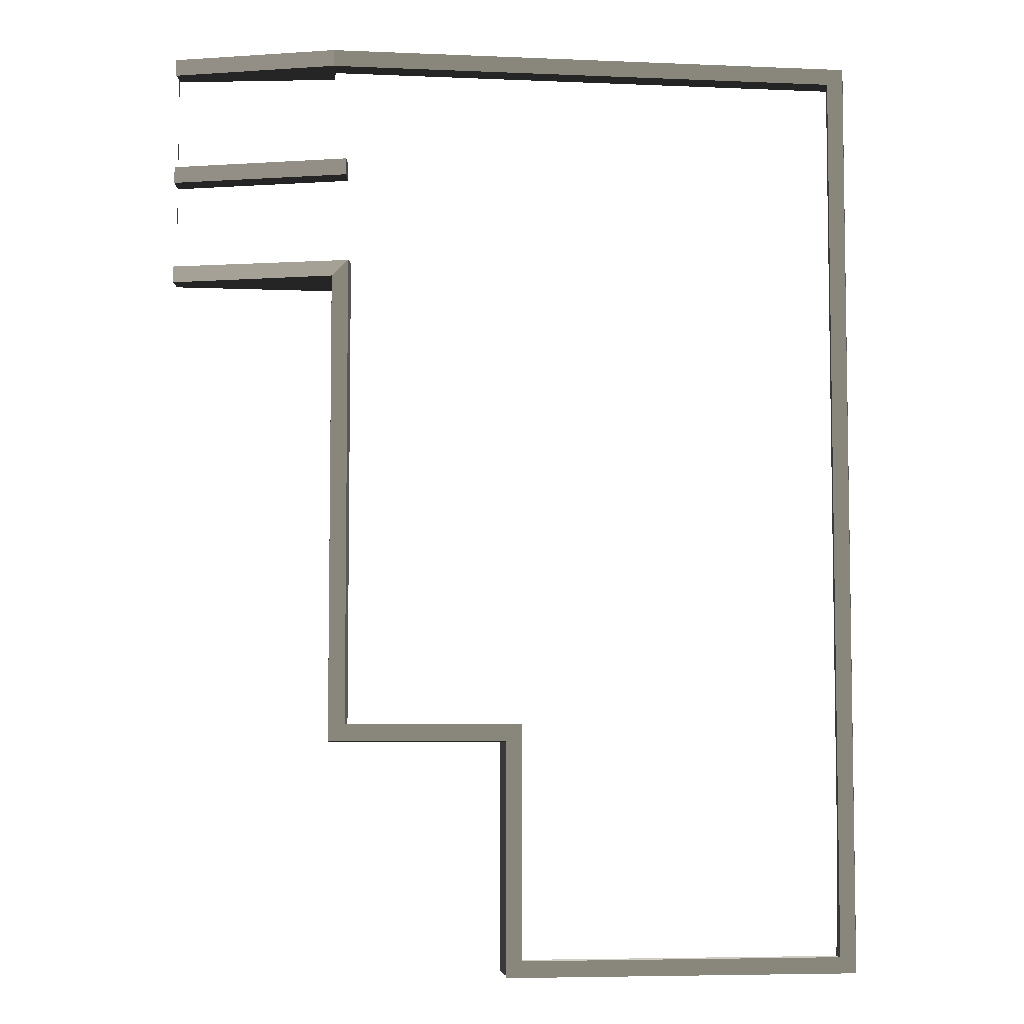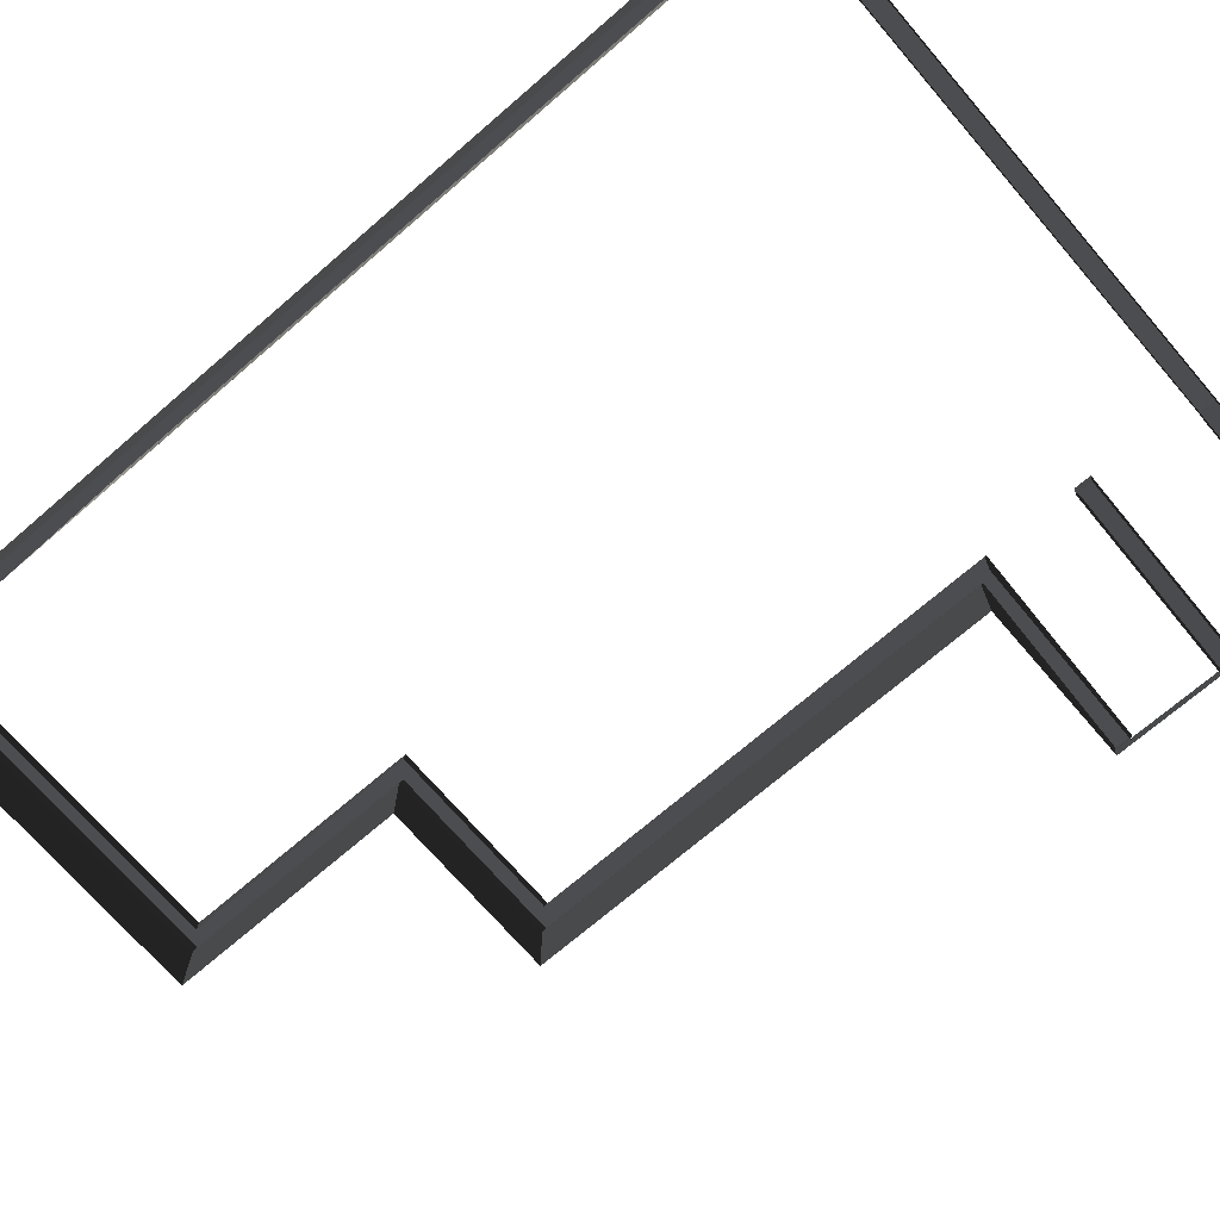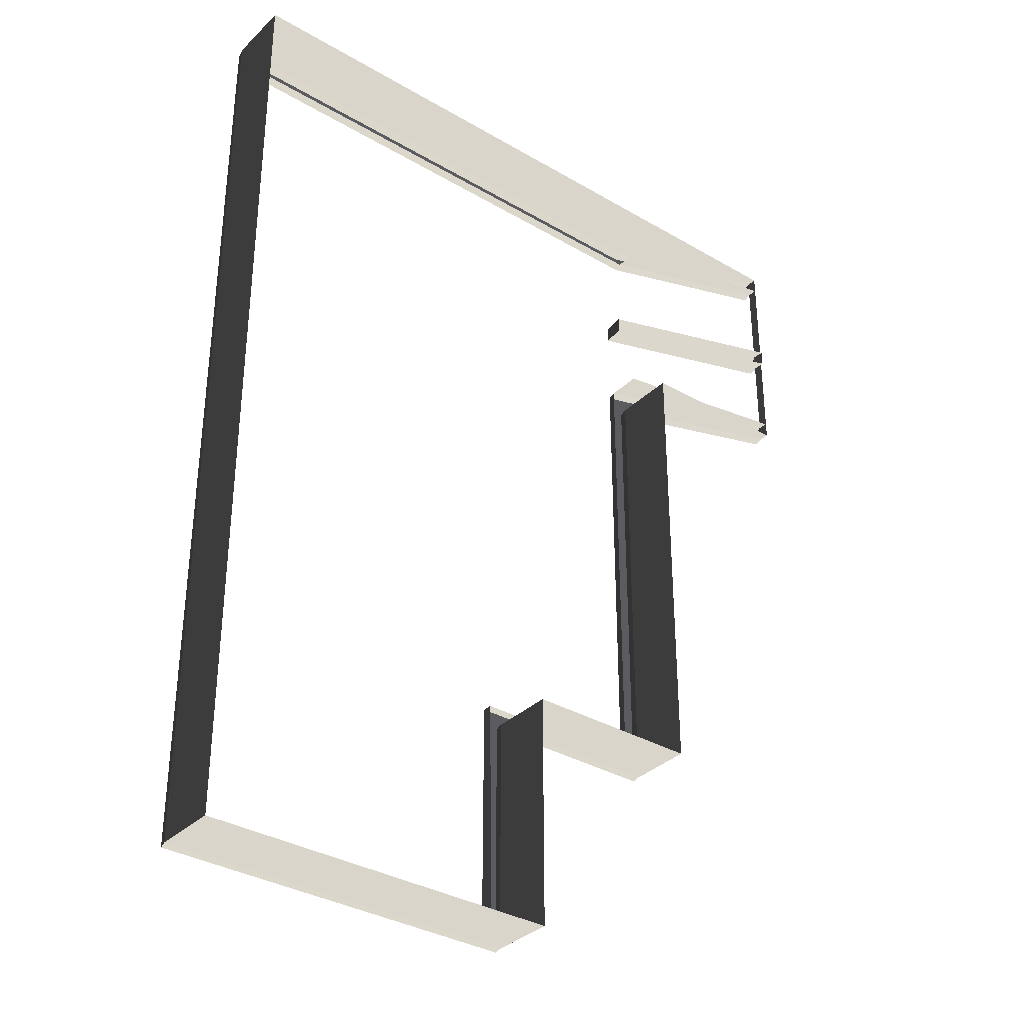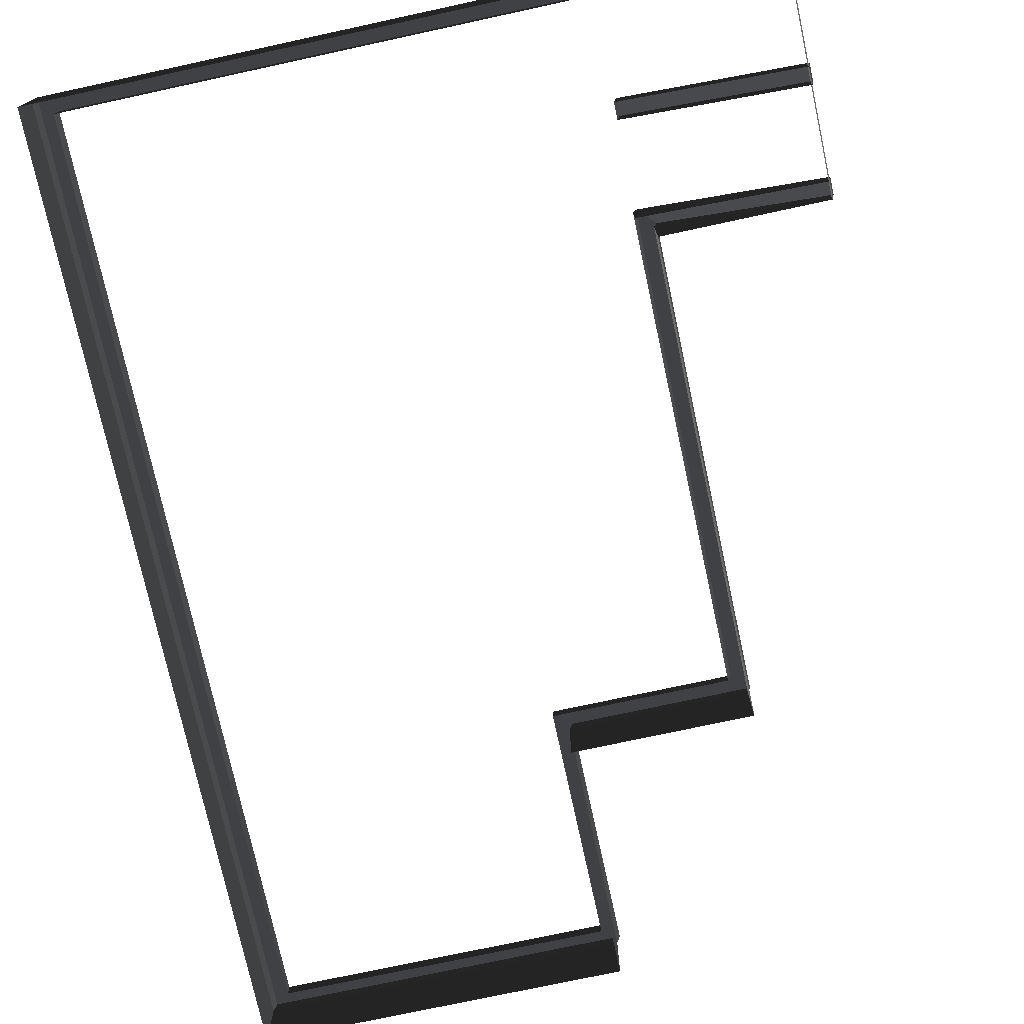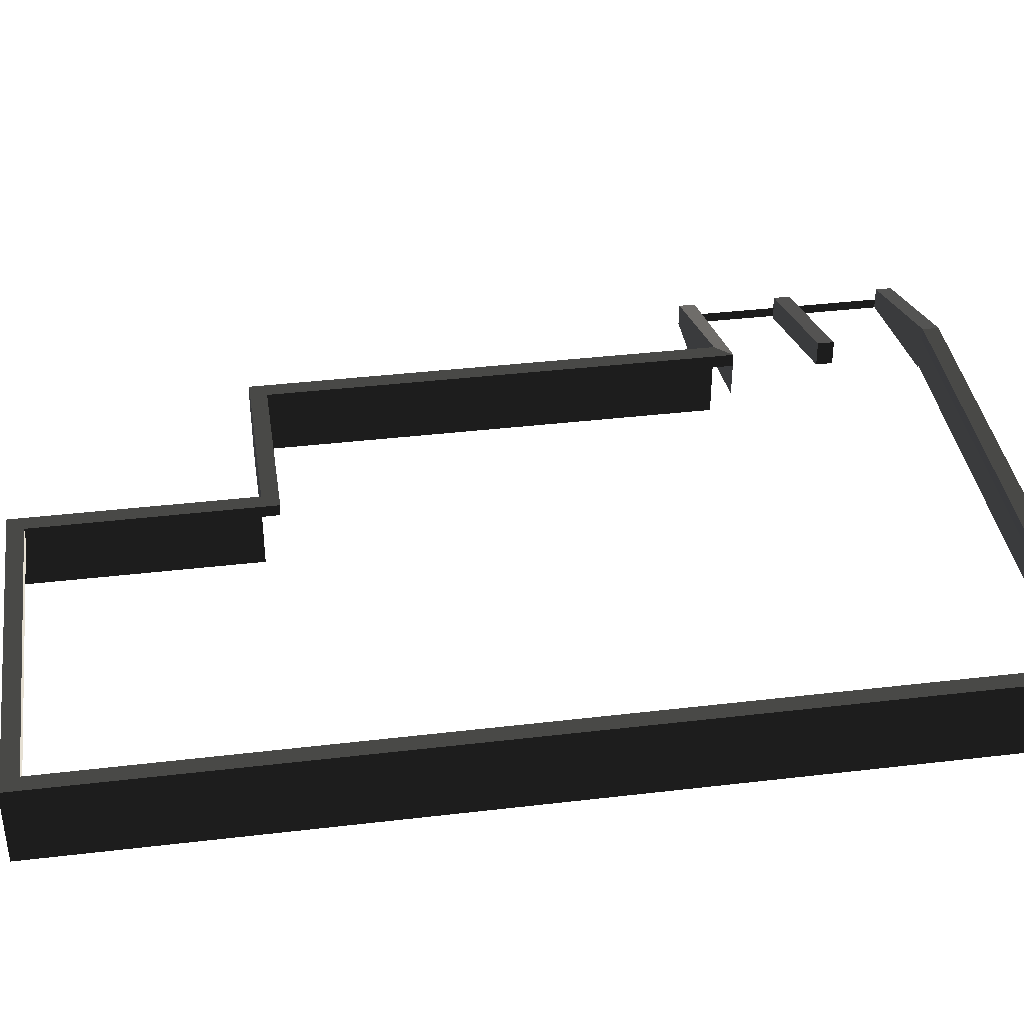
<metadata>
{"format":"obj","ext":"obj","renderer":"f3d","projection":"perspective","resolution":1024,"background":"white","views":[{"elev":-5.8,"azim":-7.3,"up":"+Y"},{"elev":-71.1,"azim":130.8,"up":"+Z"},{"elev":-34.4,"azim":141.7,"up":"+Y"},{"elev":-74.9,"azim":-167.8,"up":"+Z"},{"elev":38.3,"azim":81.5,"up":"+Z"}]}
</metadata>
<code>
v 3.368 -12.62 1.487
v 3.284 -12.6 1.76
v 12.26 -12.6 1.76
v 12.34 -12.62 1.487
v -1.12 -6.732 1.487
v -1.12 -6.732 -0.1493
v -1.12 5.069 -0.1493
v -1.12 5.069 1.487
v 3.368 -6.732 1.487
v 3.368 -6.732 -0.1493
v -1.12 -6.732 -0.1493
v -1.12 -6.732 1.487
v -1.12 10.97 1.487
v -5.161 10.97 0.1086
v -5.161 10.97 -0.1493
v -1.12 10.97 -0.1493
v 3.368 10.97 -0.1493
v 3.368 10.97 1.487
v 12.34 5.069 1.487
v 12.34 5.069 -0.1493
v 12.34 -6.732 -0.1493
v 12.34 -6.732 1.487
v 12.34 10.97 1.487
v 12.34 10.97 -0.1493
v 12.34 5.069 -0.1493
v 12.34 5.069 1.487
v -1.12 5.069 -0.1493
v -5.161 5.069 -0.1493
v -5.161 5.069 0.1086
v -1.12 5.069 1.487
v -5.161 10.55 0.1086
v -5.245 10.57 0.3811
v -1.204 10.57 1.76
v -1.12 10.55 1.487
v -5.161 5.485 0.1086
v -5.245 5.506 0.3811
v -5.245 5.089 0.3811
v -5.161 5.069 0.1086
v -1.12 10.97 1.487
v -1.204 10.99 1.76
v -5.245 10.99 0.3811
v -5.161 10.97 0.1086
v 3.229 10.55 1.487
v 3.145 10.57 1.76
v 11.84 10.57 1.76
v 11.93 10.55 1.487
v -0.7037 5.485 1.487
v -0.7879 5.506 1.76
v -5.245 5.506 0.3811
v -5.161 5.485 0.1086
v 12.34 -6.732 1.487
v 12.26 -6.325 1.76
v 12.26 5.089 1.76
v 12.34 5.069 1.487
v 12.26 -12.6 1.76
v 12.34 -12.62 1.487
v -5.161 5.069 0.1086
v -5.161 5.069 -0.1493
v -5.161 10.97 -0.1493
v -5.161 5.485 0.1086
v -5.161 10.55 0.1086
v -5.161 10.97 0.1086
v 3.68 -6.295 1.76
v 3.284 -6.711 1.76
v -1.204 -6.712 1.76
v -0.7879 -6.295 1.76
v -0.7879 -6.295 1.76
v -1.204 -6.712 1.76
v -1.204 5.089 1.76
v -0.7879 5.506 1.76
v 11.84 10.57 1.76
v 12.26 10.99 1.76
v 12.26 5.089 1.76
v 11.84 5.089 1.76
v 11.84 5.089 1.76
v 12.26 5.089 1.76
v 12.26 -6.325 1.76
v 11.85 -6.321 1.76
v -0.7879 5.506 1.76
v -1.204 5.089 1.76
v -5.245 5.089 0.3811
v -5.245 5.506 0.3811
v -5.245 10.57 0.3811
v -5.245 10.99 0.3811
v -1.204 10.99 1.76
v -1.204 10.57 1.76
v -5.161 10.97 0.1086
v -5.245 10.99 0.3811
v -5.245 10.57 0.3811
v -5.161 10.55 0.1086
v 3.368 10.97 1.487
v 3.284 10.99 1.76
v -1.204 10.99 1.76
v -1.12 10.97 1.487
v -5.161 5.069 0.1086
v -5.245 5.089 0.3811
v -1.204 5.089 1.76
v -1.12 5.069 1.487
v 3.704 -6.315 1.487
v 3.68 -6.295 1.76
v -0.7879 -6.295 1.76
v -0.7036 -6.315 1.487
v -1.12 5.069 1.487
v -1.204 5.089 1.76
v -1.204 -6.712 1.76
v -1.12 -6.732 1.487
v -0.7036 -6.315 1.487
v -0.7879 -6.295 1.76
v -0.7879 5.506 1.76
v -0.7037 5.485 1.487
v 11.93 10.55 1.487
v 11.84 10.57 1.76
v 11.84 5.089 1.76
v 11.93 5.069 1.487
v 11.93 5.069 1.487
v 11.84 5.089 1.76
v 11.85 -6.321 1.76
v 11.93 -6.315 1.487
v 12.34 5.069 1.487
v 12.26 5.089 1.76
v 12.26 10.99 1.76
v 12.34 10.97 1.487
v 12.34 10.97 1.487
v 12.26 10.99 1.76
v 3.284 10.99 1.76
v 3.368 10.97 1.487
v 3.145 10.57 1.76
v 3.284 10.99 1.76
v 12.26 10.99 1.76
v 11.84 10.57 1.76
v -1.204 10.57 1.76
v -1.204 10.99 1.76
v 3.284 10.99 1.76
v 3.145 10.57 1.76
v -1.12 -6.732 1.487
v -1.204 -6.712 1.76
v 3.284 -6.711 1.76
v 3.368 -6.732 1.487
v -1.12 10.55 1.487
v -1.204 10.57 1.76
v 3.145 10.57 1.76
v 3.229 10.55 1.487
v 12.34 -6.732 -0.1493
v 12.34 -12.62 -0.1493
v 12.34 -12.62 1.487
v 12.34 -6.732 1.487
v 3.692 -12.19 1.76
v 3.692 -12.19 1.403
v 11.85 -12.19 1.403
v 11.85 -12.19 1.76
v 3.284 -6.711 1.76
v 3.284 -12.6 1.76
v 3.368 -12.62 1.487
v 3.368 -6.732 1.487
v 3.368 -6.732 1.487
v 3.368 -12.62 1.487
v 3.368 -12.62 -0.1493
v 3.368 -6.732 -0.1493
v 3.368 10.97 1.487
v 3.368 10.97 -0.1493
v 12.34 10.97 -0.1493
v 12.34 10.97 1.487
v 12.34 -12.62 1.487
v 12.34 -12.62 -0.1493
v 3.368 -12.62 -0.1493
v 3.368 -12.62 1.487
v 3.692 -12.19 1.76
v 3.284 -12.6 1.76
v 3.284 -6.711 1.76
v 3.68 -6.295 1.76
v 11.85 -6.321 1.76
v 12.26 -6.325 1.76
v 12.26 -12.6 1.76
v 11.85 -12.19 1.76
v 11.85 -12.19 1.76
v 12.26 -12.6 1.76
v 3.284 -12.6 1.76
v 3.692 -12.19 1.76
v 3.68 -6.295 1.76
v 3.704 -6.315 1.487
v 3.692 -12.19 1.403
v 3.692 -12.19 1.76
v 11.85 -12.19 1.76
v 11.85 -12.19 1.403
v 11.93 -6.315 1.487
v 11.85 -6.321 1.76
v -1.12 10.55 1.487
v -1.12 10.55 0.6172
v -5.161 10.55 -0.135
v -5.161 10.55 0.1086
v -5.161 5.485 0.1086
v -5.161 5.485 -0.135
v -0.7037 5.485 0.6172
v -0.7037 5.485 1.487
v -5.161 7.695 -0.205
v -5.245 7.716 0.3811
v -0.8617 7.716 1.835
v -0.7774 7.695 1.249
v -0.7774 8.112 1.249
v -0.8617 8.132 1.835
v -5.245 8.132 0.3811
v -5.161 8.112 -0.205
v -5.245 7.716 0.3811
v -5.245 8.132 0.3811
v -0.8617 8.132 1.835
v -0.8617 7.716 1.835
v -5.161 8.112 -0.205
v -5.245 8.132 0.3811
v -5.245 7.716 0.3811
v -5.161 7.695 -0.205
v -0.8617 7.716 1.835
v -0.8617 8.132 1.835
v -0.7774 8.112 1.249
v -0.7774 7.695 1.249
g Building_t8.005_36006_164
f 1 3 2
f 1 4 3
f 5 7 6
f 5 8 7
f 9 11 10
f 9 12 11
f 13 15 14
f 13 16 15
f 13 17 16
f 13 18 17
f 19 21 20
f 19 22 21
f 23 25 24
f 23 26 25
f 27 29 28
f 27 30 29
f 31 33 32
f 31 34 33
f 35 37 36
f 35 38 37
f 39 41 40
f 39 42 41
f 43 45 44
f 43 46 45
f 47 49 48
f 47 50 49
f 51 53 52
f 51 54 53
f 51 52 55
f 51 55 56
f 57 59 58
f 59 57 60
f 59 60 61
f 59 61 62
f 63 65 64
f 63 66 65
f 67 69 68
f 67 70 69
f 71 73 72
f 71 74 73
f 75 77 76
f 75 78 77
f 79 81 80
f 79 82 81
f 83 85 84
f 83 86 85
f 87 89 88
f 87 90 89
f 91 93 92
f 91 94 93
f 95 97 96
f 95 98 97
f 99 101 100
f 99 102 101
f 103 105 104
f 103 106 105
f 107 109 108
f 107 110 109
f 111 113 112
f 111 114 113
f 115 117 116
f 115 118 117
f 119 121 120
f 119 122 121
f 123 125 124
f 123 126 125
f 127 129 128
f 127 130 129
f 131 133 132
f 131 134 133
f 135 137 136
f 135 138 137
f 139 141 140
f 139 142 141
f 143 145 144
f 143 146 145
f 147 149 148
f 147 150 149
f 151 153 152
f 151 154 153
f 155 157 156
f 155 158 157
f 159 161 160
f 159 162 161
f 163 165 164
f 163 166 165
f 167 169 168
f 167 170 169
f 171 173 172
f 171 174 173
f 175 177 176
f 175 178 177
f 179 181 180
f 179 182 181
f 183 185 184
f 183 186 185
f 187 189 188
f 187 190 189
f 191 193 192
f 191 194 193
f 195 197 196
f 195 198 197
f 199 201 200
f 199 202 201
f 203 205 204
f 203 206 205
f 207 209 208
f 207 210 209
f 211 213 212
f 211 214 213

</code>
